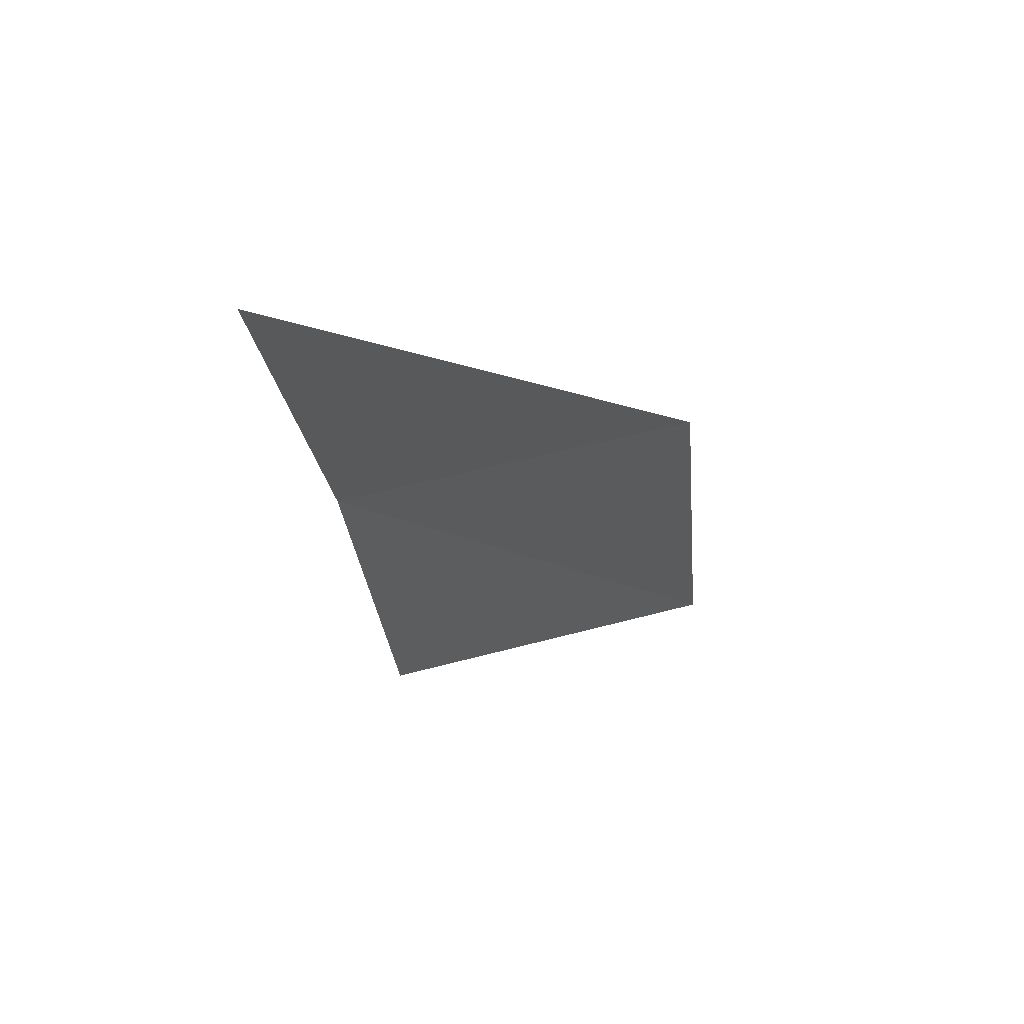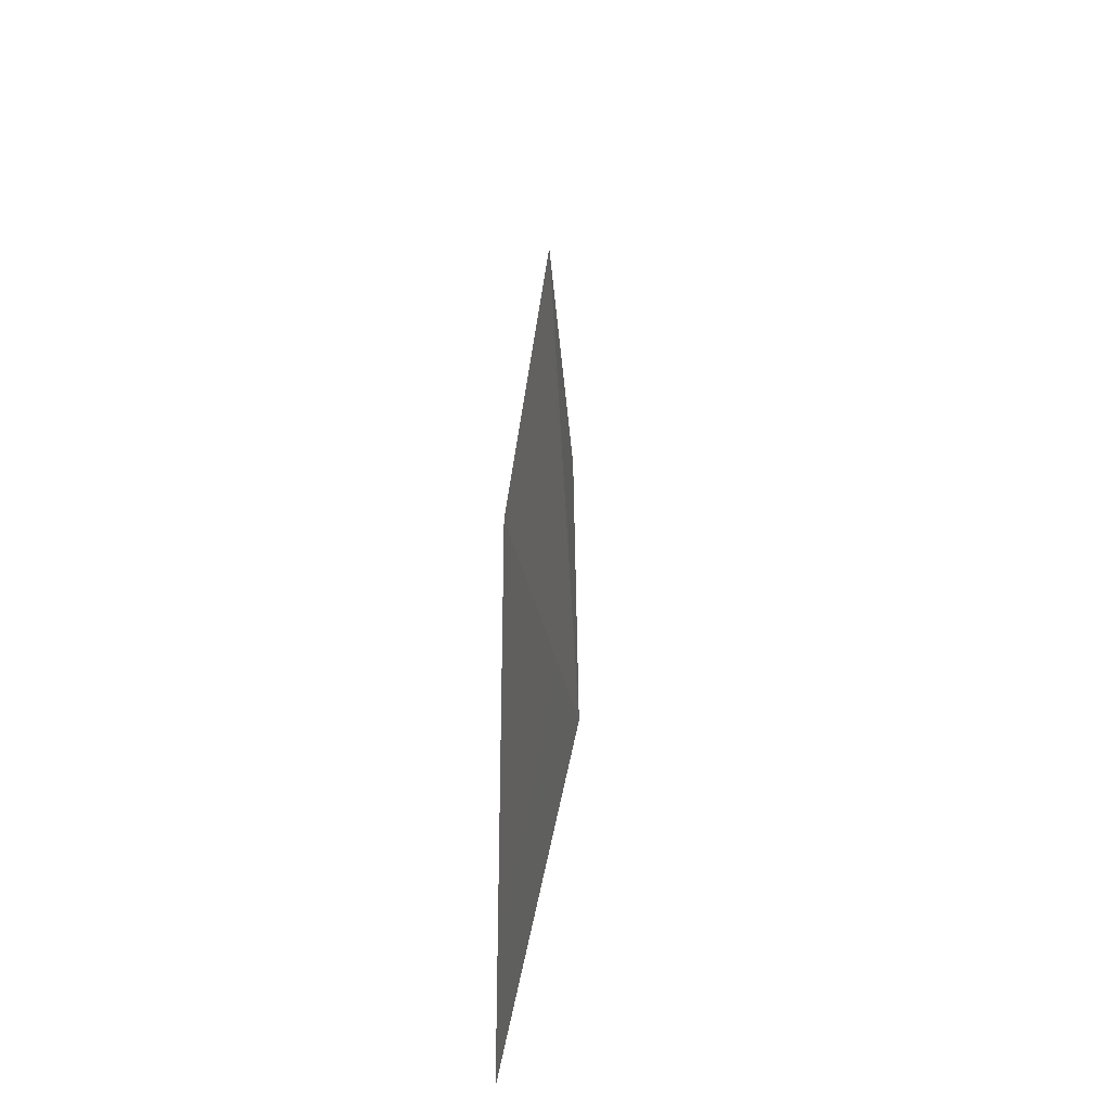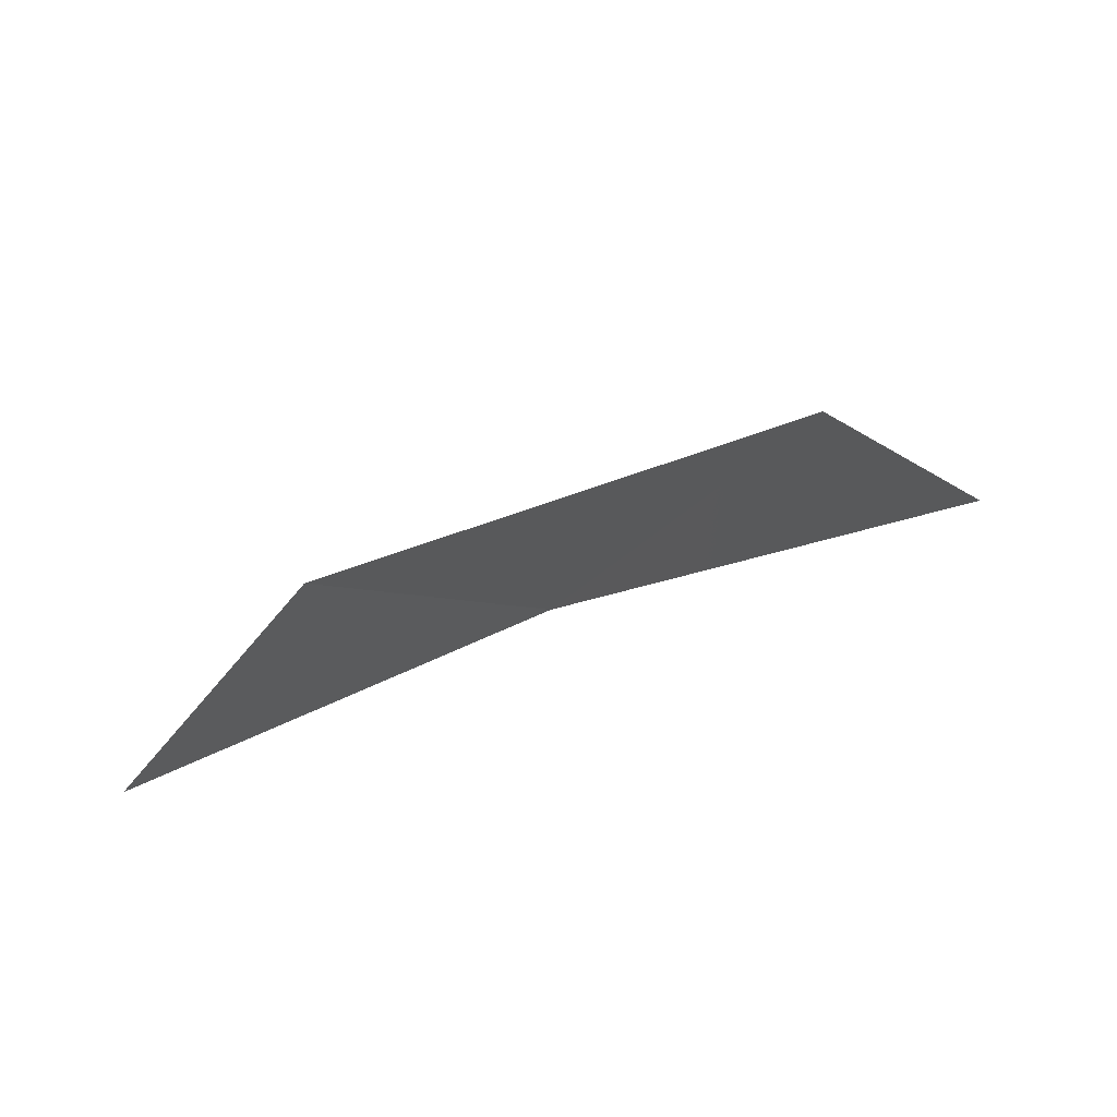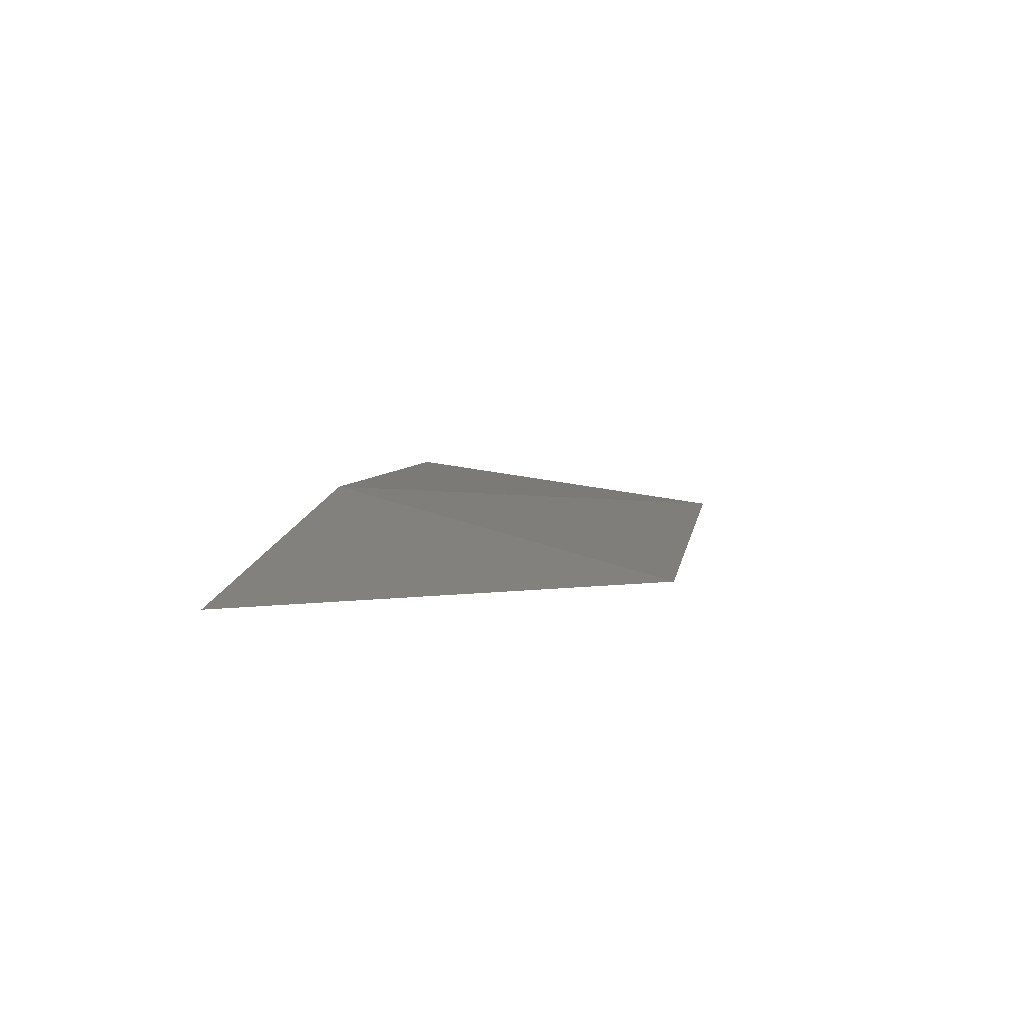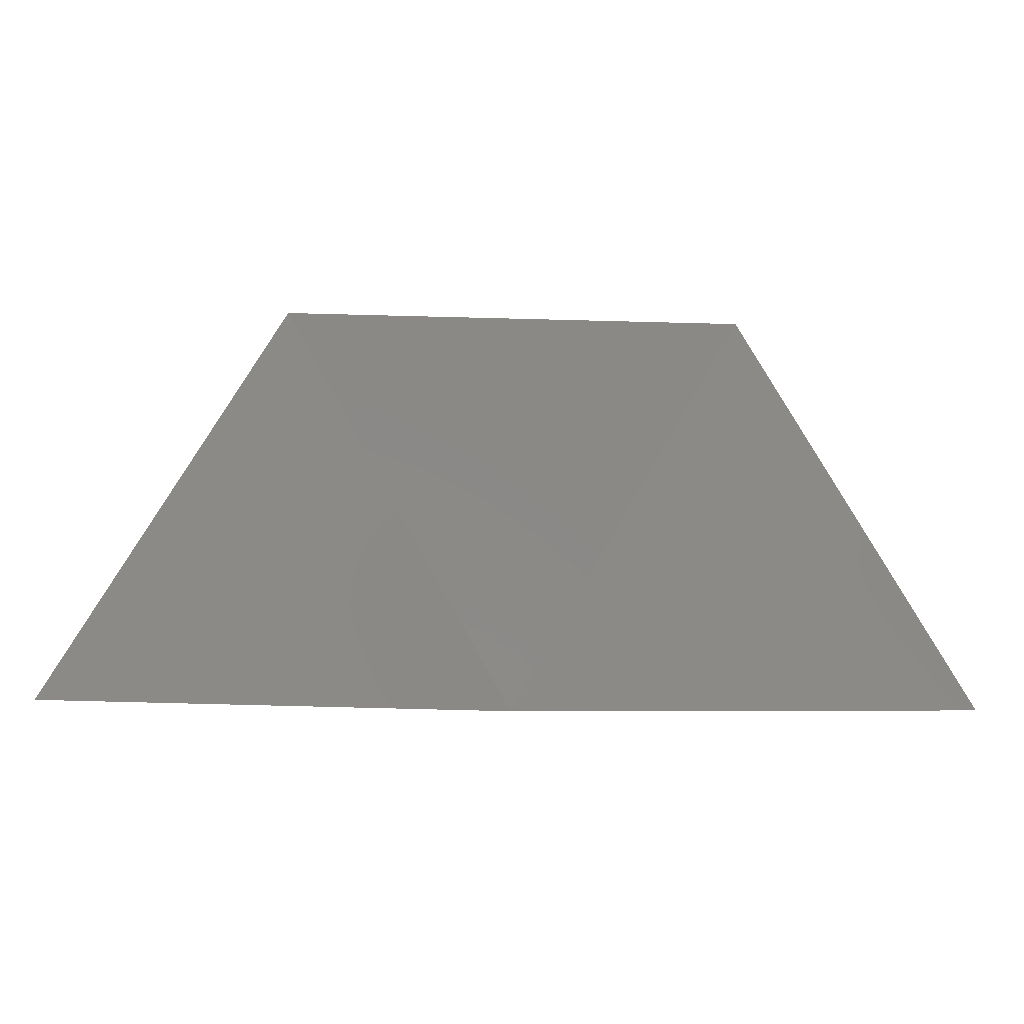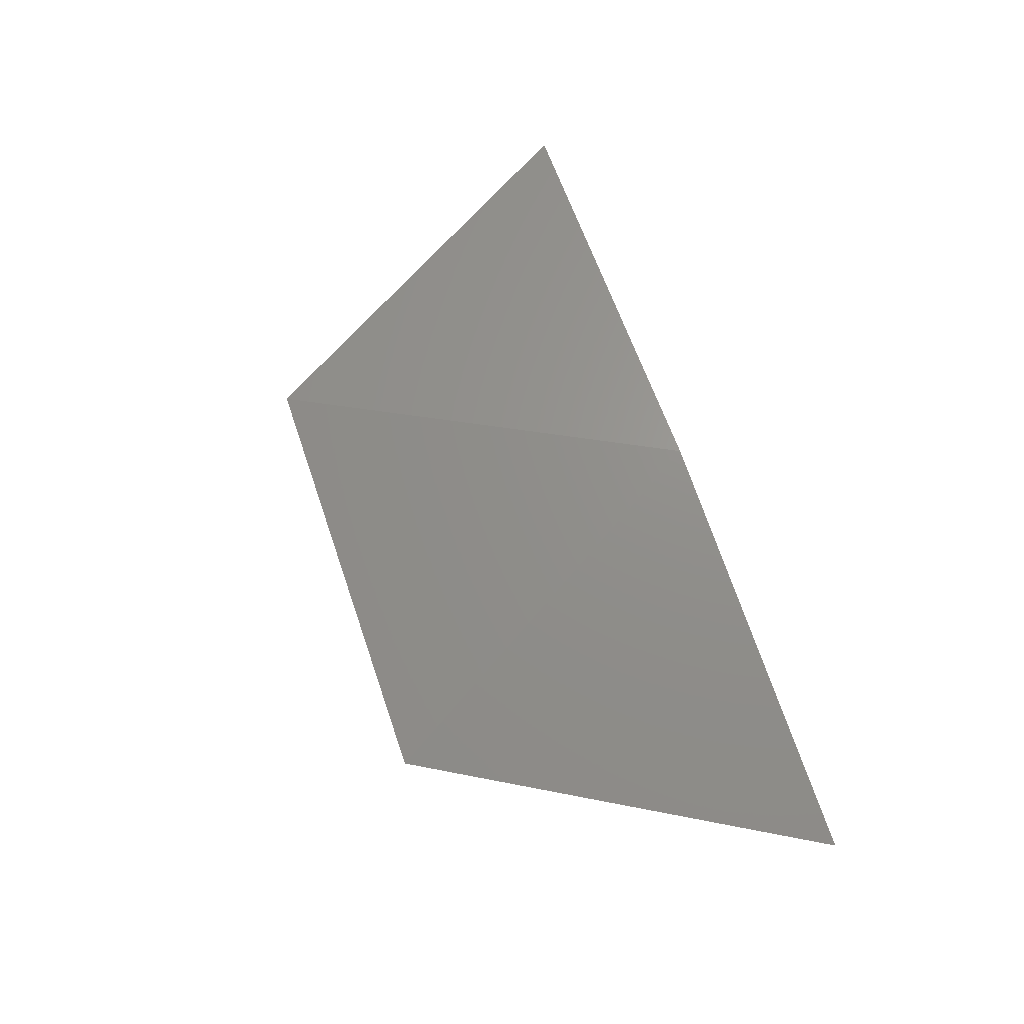
<metadata>
{"format":"stl","ext":"stl","renderer":"f3d","projection":"perspective","resolution":1024,"background":"white","views":[{"elev":-26.1,"azim":95.7,"up":"+Z"},{"elev":35.8,"azim":-85.7,"up":"+Y"},{"elev":68.6,"azim":160.2,"up":"+Y"},{"elev":9.9,"azim":99.7,"up":"+Z"},{"elev":-15.0,"azim":176.0,"up":"+Y"},{"elev":66.9,"azim":-108.8,"up":"+Z"}]}
</metadata>
<code>
# stl→obj: 5 verts, 3 faces
v 0 0 3.048
v 1.096 0 2.959
v 0.5472 0.9478 2.937
v -0.5472 0.9478 2.937
v -1.096 1.343e-16 2.959
f 1 2 3
f 1 3 4
f 1 4 5

</code>
